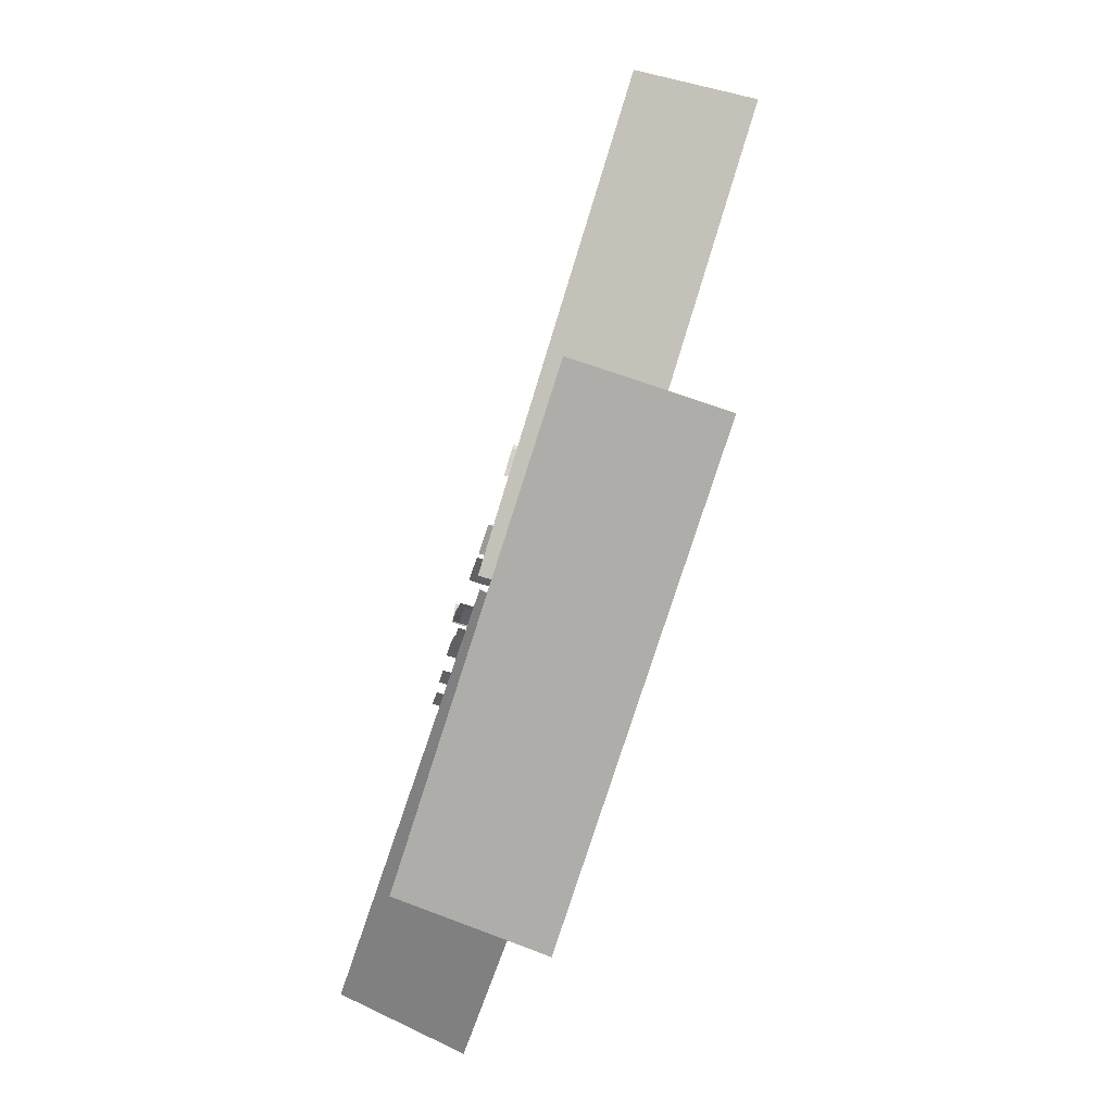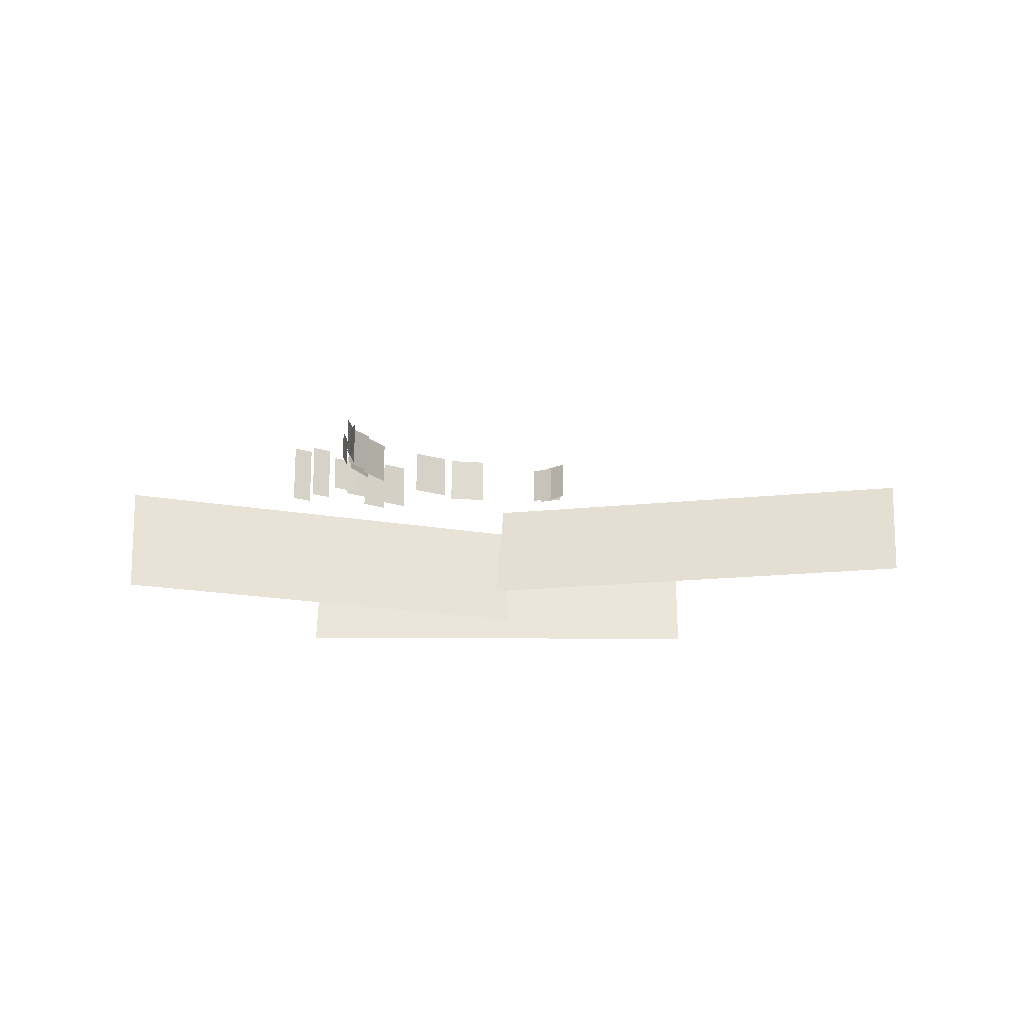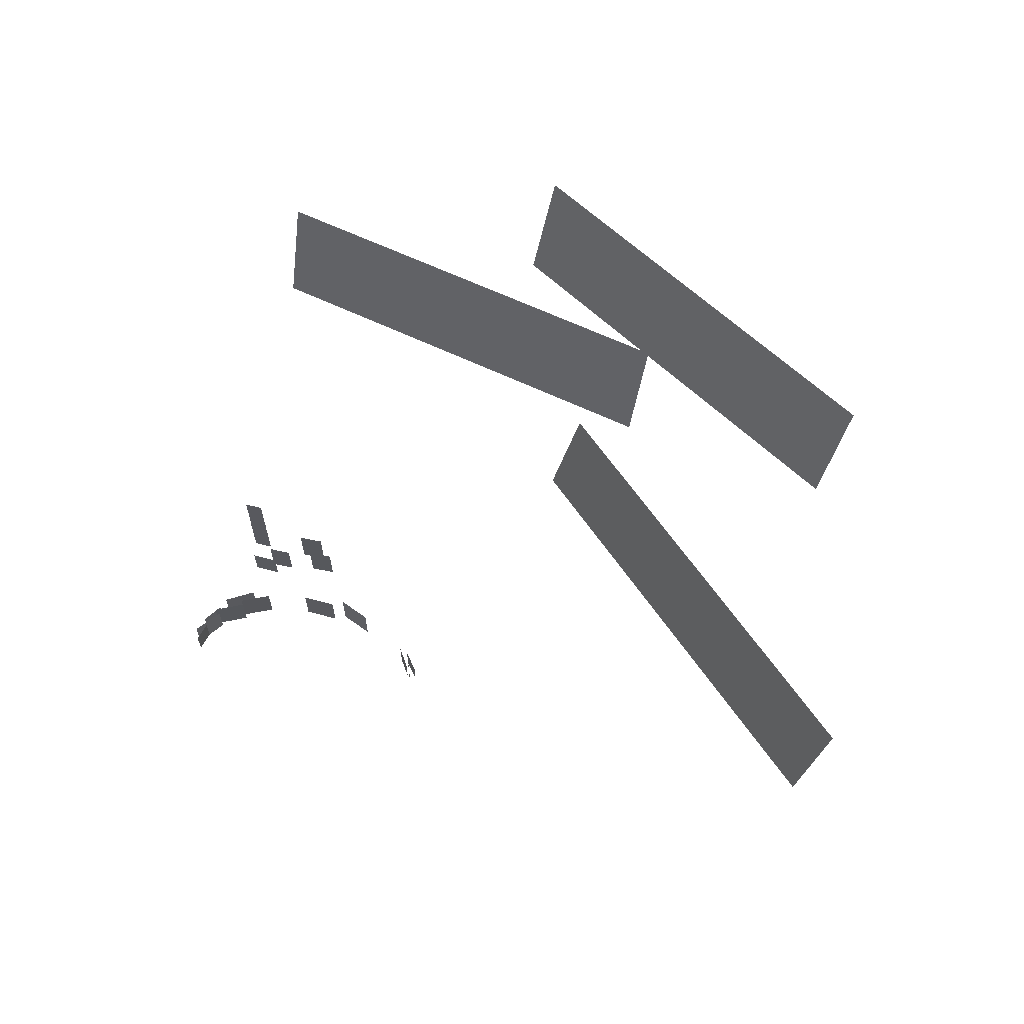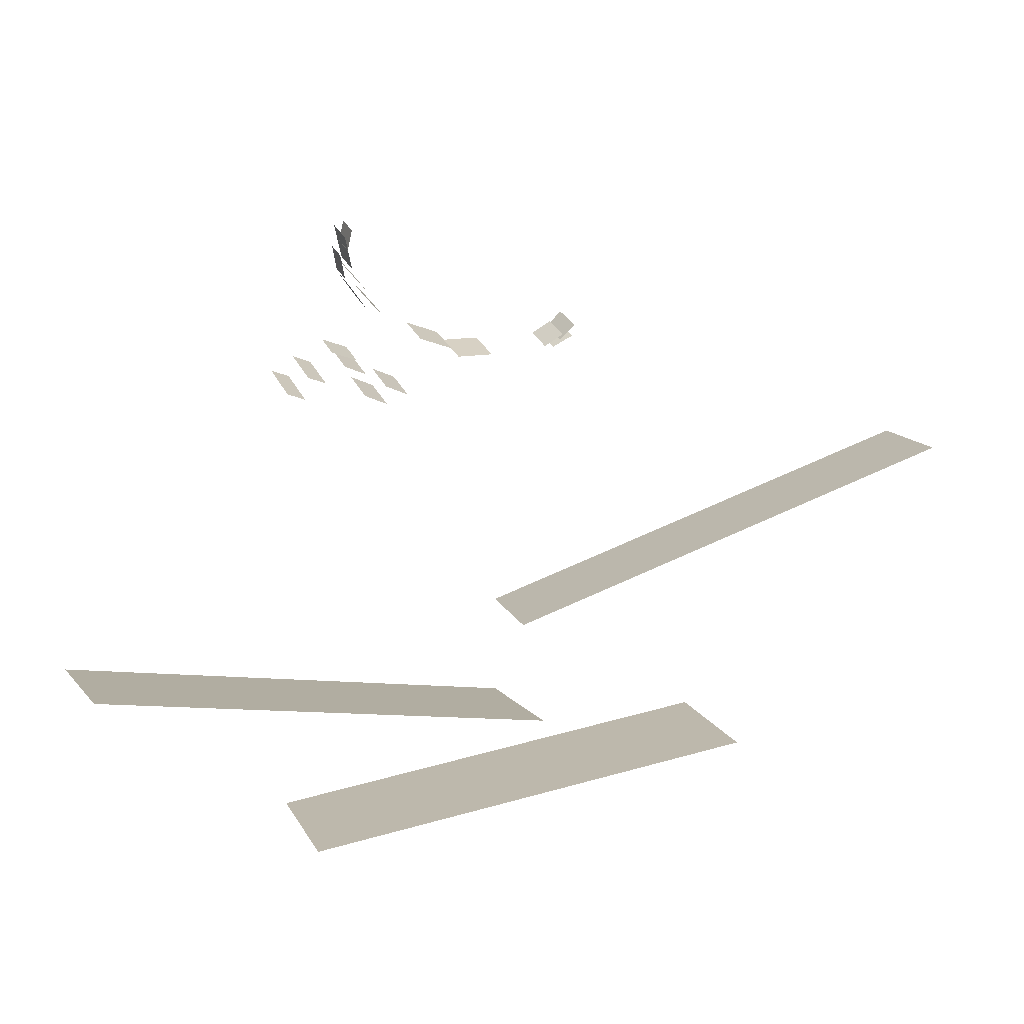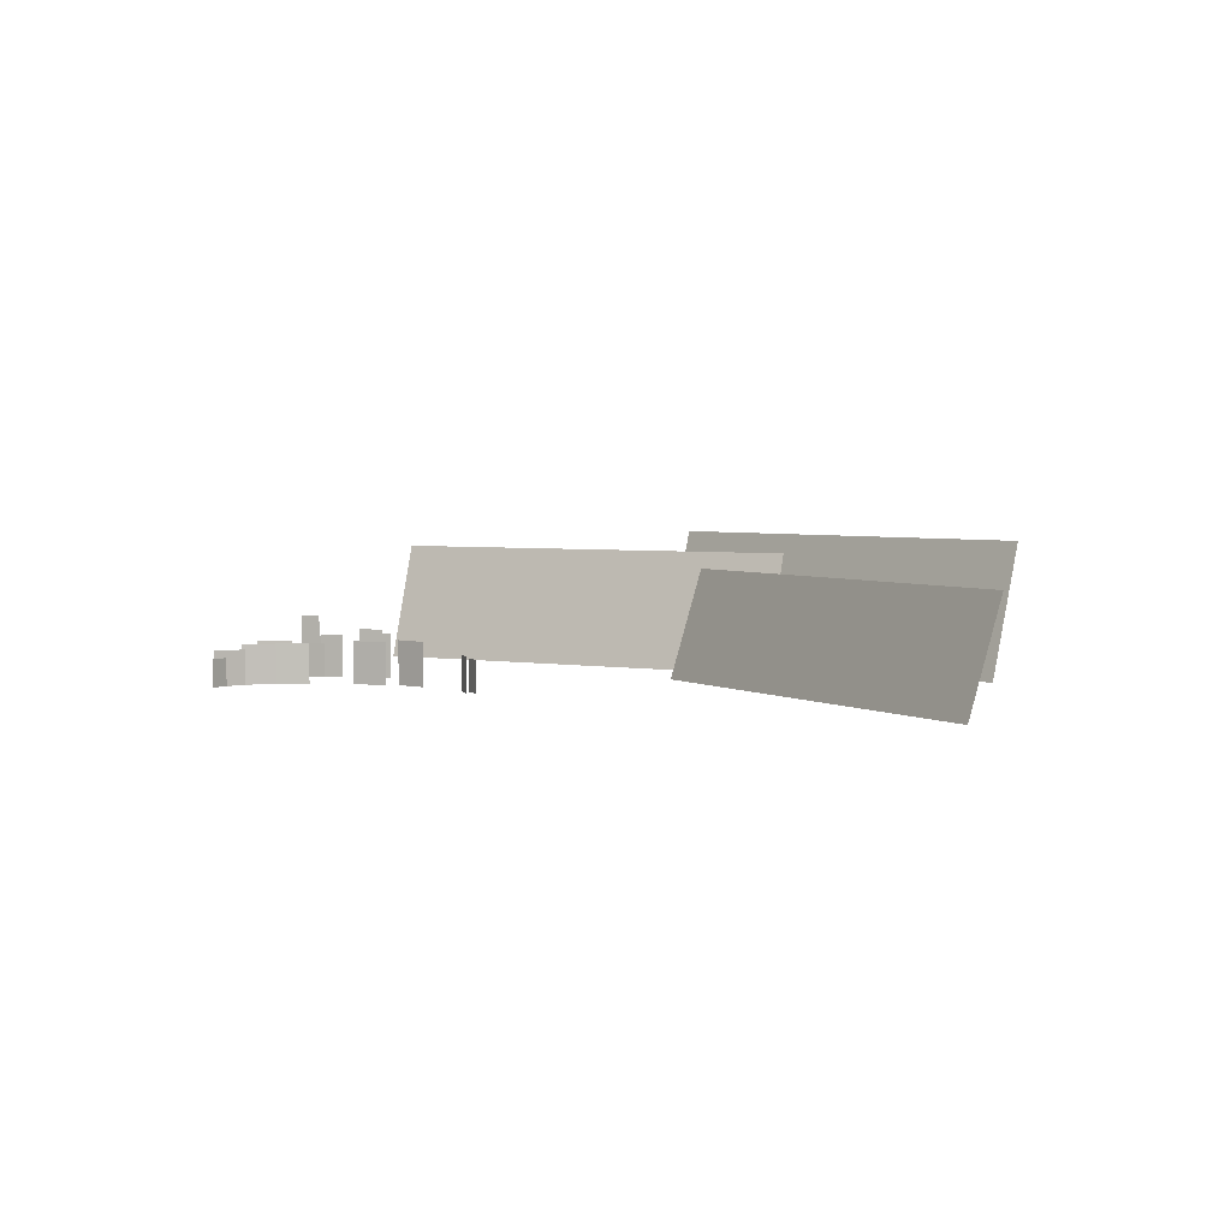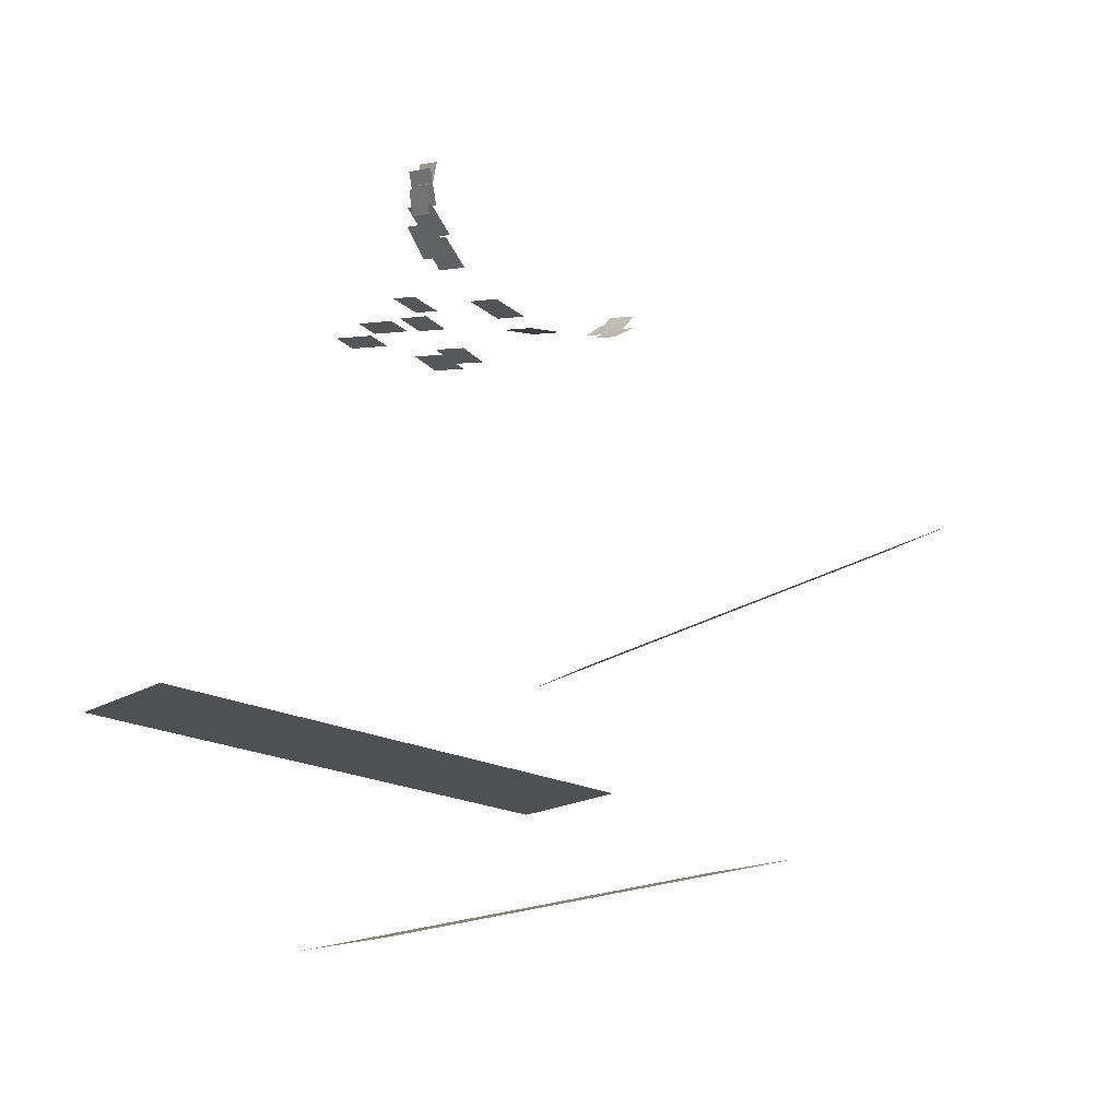
<metadata>
{"format":"obj","ext":"obj","renderer":"f3d","projection":"perspective","resolution":1024,"background":"white","views":[{"elev":-74.6,"azim":72.3,"up":"+Z"},{"elev":-19.2,"azim":-3.3,"up":"+Y"},{"elev":63.2,"azim":41.2,"up":"+Y"},{"elev":28.2,"azim":-20.8,"up":"+Z"},{"elev":3.7,"azim":45.6,"up":"+Y"},{"elev":2.4,"azim":-36.7,"up":"+Z"}]}
</metadata>
<code>
v 4.133 -7.822 -397.5
v 360.4 -7.822 -305.6
v 12.56 78.51 -423
v 368.8 78.51 -331.1
v -338.5 88.02 -418.1
v -333.1 -8.902 -391.9
v 21.42 -8.902 -490.2
v 16.01 88.02 -516.5
v -167 101 -596.9
v -170 -7.822 -570.3
v 197.6 -7.822 -554.4
v 200.5 101 -581
v -157 1.2 -162.7
v -144.2 1.2 -169.2
v -157 41.47 -162.7
v -144.2 41.47 -169.2
v -129.3 1.2 -158.6
v -114.2 1.2 -166.8
v -129.3 32.69 -158.6
v -114.2 32.69 -166.8
v -115.3 1.2 -183.9
v -98.95 1.2 -193.1
v -115.3 36.21 -183.9
v -98.95 36.21 -193.1
v -172.8 44.43 -172.9
v -172.8 1.2 -172.9
v -160.1 1.2 -179.4
v -160.1 44.43 -179.4
v -99.26 34.43 -178.9
v -99.26 1.2 -178.9
v -82.94 1.2 -188.1
v -82.94 34.43 -188.1
v -138.8 26.45 -146
v -138.8 1.227 -146
v -120.8 1.227 -154.8
v -120.8 26.45 -154.8
v -125.7 29.12 -83.95
v -125.7 0.01413 -83.95
v -110.9 0.01413 -103.7
v -110.9 29.12 -103.7
v -114.1 29.8 -105.3
v -114.1 0.01401 -105.3
v -98.96 0.01402 -124.8
v -98.96 29.8 -124.8
v -126.3 25.95 -60.14
v -126.3 0.01413 -60.14
v -121.9 0.01413 -84.41
v -121.9 25.95 -84.41
v -121.2 20.53 -55.57
v -121.2 0.01402 -55.57
v -124.7 0.01402 -70.24
v -124.7 20.53 -70.24
v -130.1 20.21 -73.09
v -130.1 0.01413 -73.09
v -127.4 0.01413 -90.72
v -127.4 20.21 -90.72
v -111.1 31.54 -117.9
v -111.1 0.01407 -117.9
v -124.3 0.01407 -96.69
v -124.3 31.54 -96.69
v -43.93 32.76 -163.7
v -43.93 0.01414 -163.7
v -18.21 0.01414 -165.9
v -18.21 32.76 -165.9
v -72.78 31.44 -145
v -72.78 0.01414 -145
v -49.49 0.01414 -156.1
v -49.49 31.44 -156.1
v 23.72 25.93 -165.9
v 23.72 0.01414 -165.9
v 37.66 0.01414 -158.5
v 37.66 25.93 -158.5
v 30.03 23.8 -167.6
v 30.03 0.01405 -167.6
v 45.08 0.01405 -160.9
v 45.08 23.8 -160.9
v 35.65 27.33 -162.8
v 35.65 0.01371 -162.8
v 46.74 0.01371 -152.5
v 46.74 27.33 -152.5
f 1 2 4 3
f 6 7 8 5
f 10 11 12 9
f 34 35 36 33
f 38 39 40 37
f 43 44 41 42
f 46 47 48 45
f 50 51 52 49
f 54 55 56 53
f 58 57 60 59
f 61 62 63 64
f 66 67 68 65
f 72 69 70 71
f 73 74 75 76
f 80 77 78 79
f 15 13 14 16
f 19 17 18 20
f 24 23 21 22
f 25 26 27 28
f 32 29 30 31

</code>
